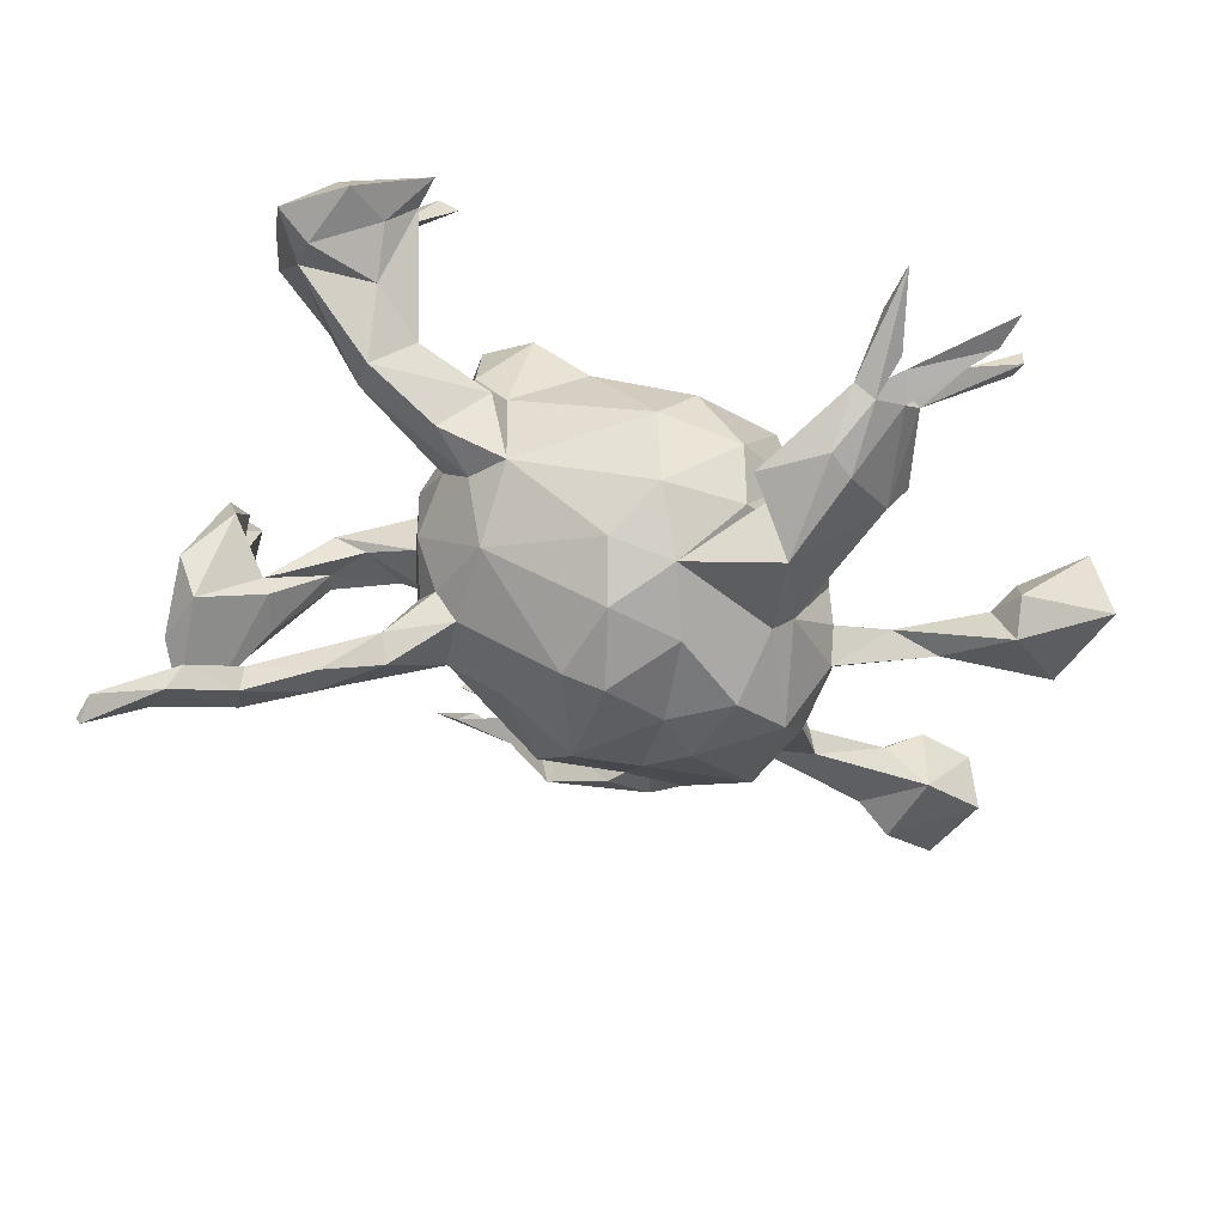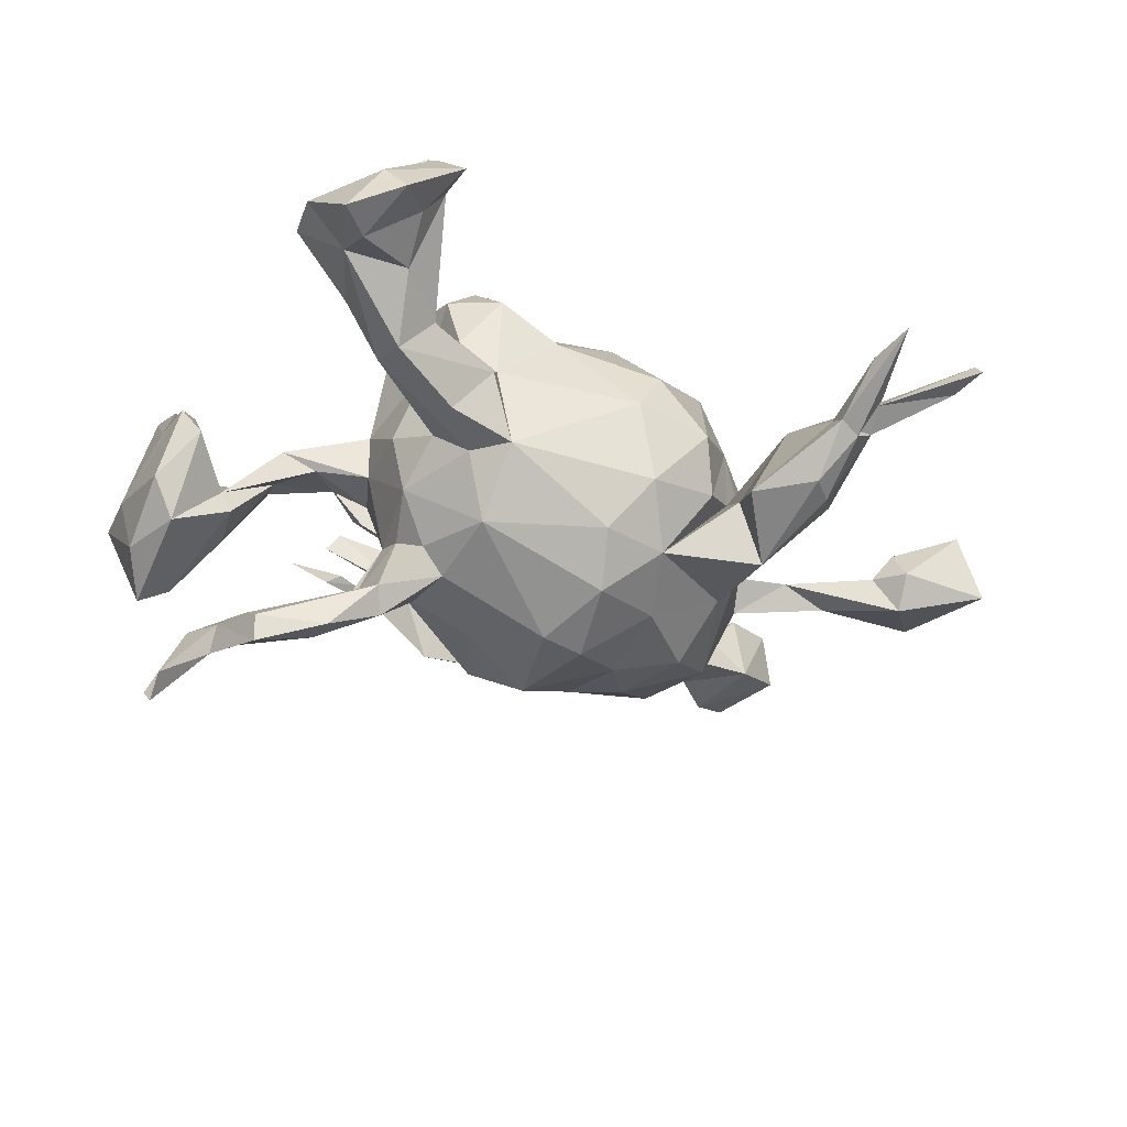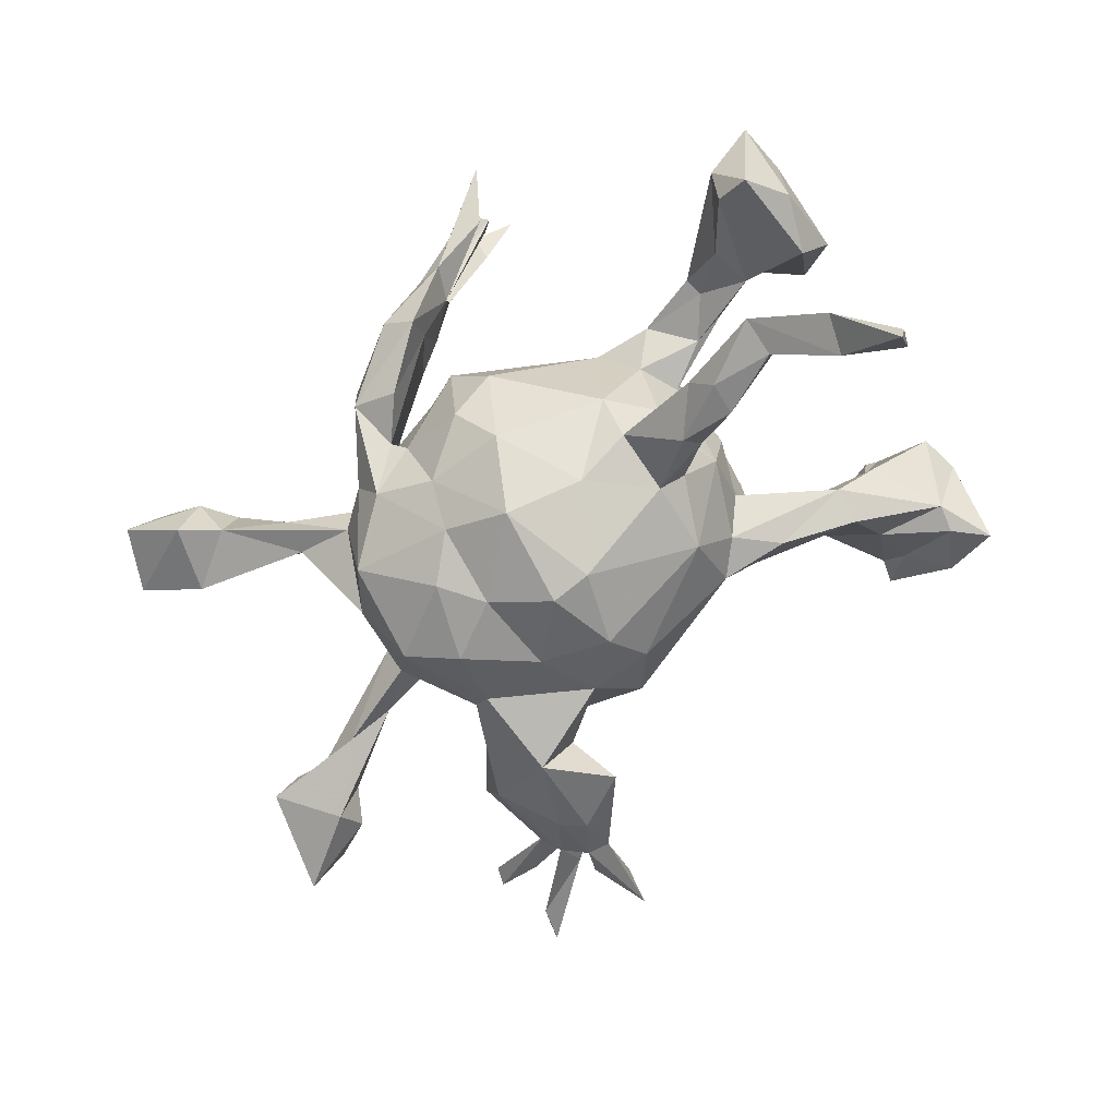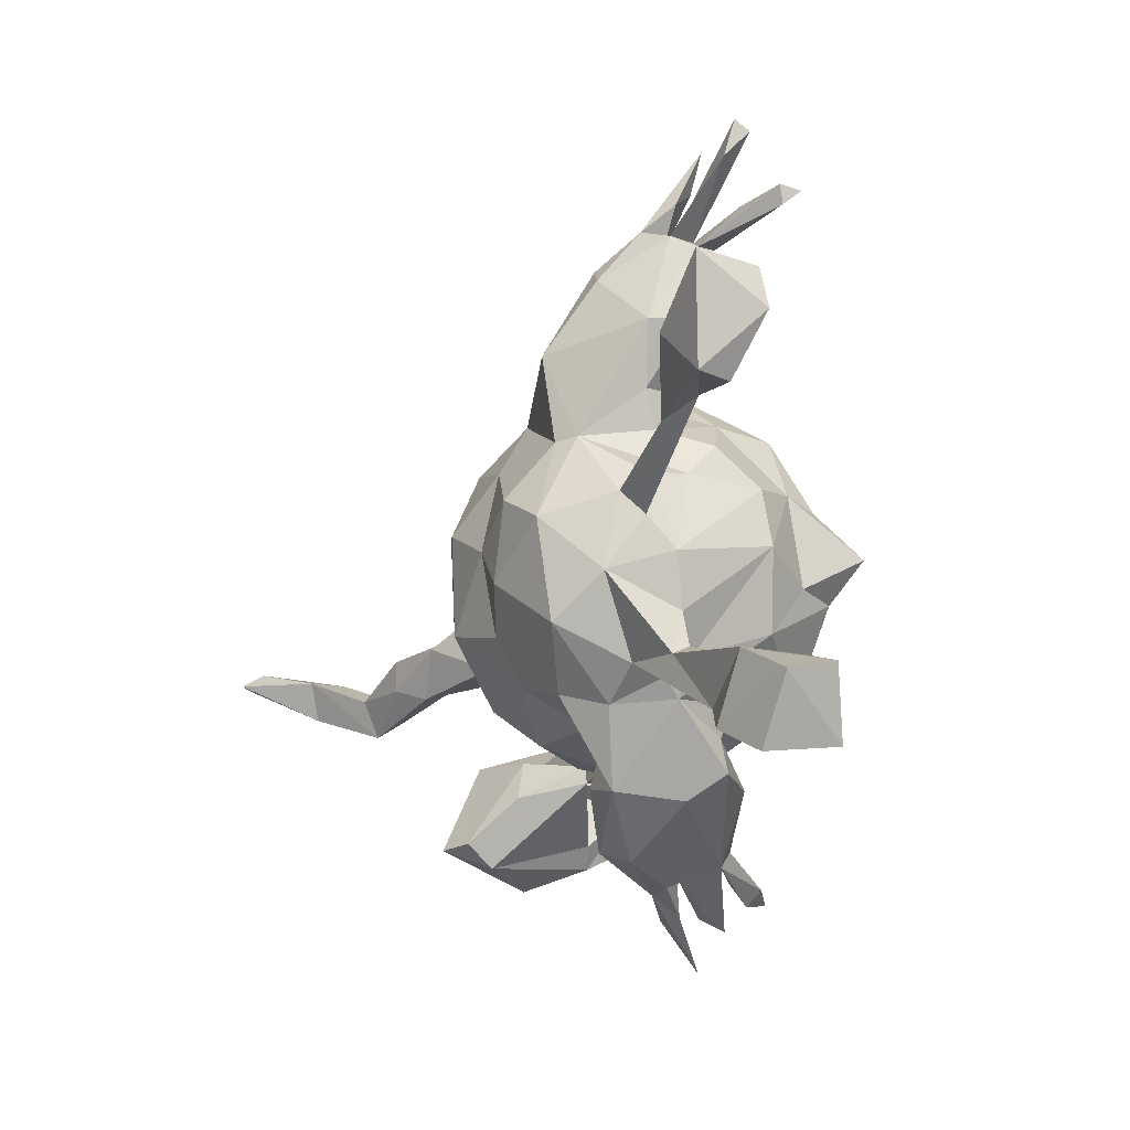
<metadata>
{"format":"obj","ext":"obj","renderer":"f3d","projection":"perspective","resolution":1024,"background":"white","views":[{"elev":40.0,"azim":-169.2,"up":"+Y"},{"elev":-37.3,"azim":162.3,"up":"+Z"},{"elev":-77.1,"azim":47.5,"up":"+Z"},{"elev":-31.2,"azim":-102.0,"up":"+Y"}]}
</metadata>
<code>
v -0.2811 -0.2243 -0.1939
v 0.5868 -0.1559 0.1281
v 0.0553 -0.4176 -0.05061
v -0.5967 0.3662 0.07838
v 0.3549 0.3416 0.1591
v -0.4368 0.2153 -0.08309
v -0.4602 0.2079 -0.0238
v 0.07496 -0.2702 -0.07809
v 0.1884 -0.3875 0.1878
v -0.5876 0.4862 0.01671
v 0.578 0.0768 -0.5542
v 0.00917 0.1421 0.2173
v 0.4176 -0.008529 -0.3711
v -0.1282 -0.1711 -0.246
v 0.1891 0.1793 0.01254
v -0.2624 -0.2455 0.01546
v 0.2993 -0.05532 -0.2844
v -0.1094 -0.3953 -0.06735
v -0.3571 -0.298 -0.03786
v -0.4264 -0.4181 -0.002823
v -0.5122 -0.5006 0.1477
v 0.5639 0.1025 -0.532
v -0.2691 -0.2697 -0.07398
v 0.4298 0.5366 0.01479
v 0.1781 -0.117 -0.145
v -0.08654 0.02118 -0.3094
v 0.07267 0.1229 0.224
v -0.0472 -0.364 -0.08737
v -0.3505 0.2683 0.008045
v -0.3778 -0.05242 -0.1152
v -0.5279 -0.03044 -0.0907
v 0.1053 -0.002721 0.2367
v -0.07084 0.2064 -0.2014
v 0.1959 0.2685 -0.08237
v 0.1023 -0.3948 0.06761
v -0.0836 0.1361 -0.2684
v 0.2893 -0.5008 0.1617
v -0.358 0.004358 -0.008535
v -0.5846 0.469 0.04044
v -0.3195 0.209 -0.2175
v -0.592 0.03671 -0.05994
v 0.0726 -0.06778 -0.2461
v -0.242 -0.09929 0.1957
v 0.1429 0.03549 -0.22
v 0.2485 0.51 0.1732
v -0.04879 -0.2918 0.1129
v 0.3124 0.01614 -0.3342
v 0.1944 -0.1084 0.1283
v 0.5341 0.003936 -0.001296
v -0.7188 0.1086 0.001492
v -0.583 0.34 0.08532
v -0.3621 -0.1309 -0.0281
v 0.3738 0.5177 0.1237
v 0.5639 -0.02511 0.05897
v 0.2238 0.08931 -0.11
v 0.4207 0.001086 -0.3304
v 0.07876 -0.4134 0.1454
v -0.4429 0.4071 -0.02504
v -0.2807 0.03642 0.1666
v 0.1342 0.2766 -0.001141
v -0.5085 -0.3664 0.1115
v 0.2085 -0.4391 0.1066
v -0.3431 -0.2757 -0.008996
v 0.4316 -0.06633 -0.3438
v 0.1487 0.197 -0.09728
v -0.4337 0.5508 0.009024
v 0.5514 -0.2319 -0.1244
v -0.3436 -0.3461 0.000501
v -0.3578 0.1426 -0.02565
v 0.3038 0.4767 0.09824
v 0.53 -0.1996 -0.1704
v 0.5383 -0.05418 0.06905
v -0.7623 0.09179 -0.09902
v -0.3736 -0.013 -0.07119
v -0.3791 0.3749 -0.04672
v -0.1672 0.1825 -0.2095
v 0.5223 0.002524 -0.4372
v 0.251 0.3722 0.3115
v -0.2973 0.1359 0.05492
v -0.347 0.08223 -0.05096
v 0.1766 -0.4581 0.1041
v -0.6333 0.04024 -0.118
v 0.09509 -0.4462 0.06346
v -0.7201 0.03885 0.01225
v -0.4474 0.3658 -0.04889
v -0.5927 0.3615 0.1114
v 0.03356 0.06042 0.2321
v 0.3907 0.4822 0.01441
v 0.2422 -0.08966 -0.01335
v 0.03126 -0.2098 -0.2194
v -0.6588 -0.04497 -0.02781
v -0.03053 -0.3349 0.1551
v -0.103 0.2743 0.000901
v -0.2452 0.2039 -0.09424
v 0.3967 -0.09979 0.004361
v -0.2016 -0.123 -0.2635
v -0.1616 0.01587 0.2679
v -0.4492 0.3474 0.01835
v 0.1979 0.1623 -0.05155
v -0.2517 -0.04302 0.2905
v 0.3939 -0.04802 0.03265
v -0.6231 0.05512 -0.01841
v -0.5619 0.4355 0.005482
v 0.2411 -0.4284 0.1514
v 0.483 0.0531 -0.3989
v -0.4293 0.3728 -0.008054
v -0.09824 -0.2118 0.2201
v 0.09248 0.2368 -0.09757
v 0.5578 -0.04373 -0.1477
v -0.326 0.06884 -0.165
v 0.4685 0.4324 0.1111
v 0.2129 0.01131 -0.1538
v 0.2031 0.1345 0.1132
v -0.523 0.3771 0.04019
v 0.5684 -0.07722 0.09384
v -0.3772 0.1334 -0.07287
v -0.541 -0.5342 0.02803
v 0.3222 0.4119 0.1808
v -0.2924 0.1453 -0.05863
v -0.4372 0.2357 0.01201
v -0.1645 -0.04855 -0.2764
v 0.5793 -0.194 -0.2046
v 0.2793 0.391 0.3036
v -0.4134 -0.4073 0.08671
v -0.3615 0.346 -0.1461
v -0.2223 -0.2945 0.005945
v -0.1462 0.2539 0.07779
v 0.2234 -0.03761 -0.1325
v 0.1793 0.2354 0.08388
v 0.5686 0.07944 -0.5672
v 0.1092 -0.4182 0.08287
v -0.1135 -0.3119 -0.08167
v -0.6002 -0.03137 -0.05607
v 0.4898 0.05617 -0.4548
v 0.4632 -0.1381 -0.0975
v -0.2496 -0.1866 0.1419
v -0.6913 -0.0564 -0.0815
v -0.2461 -0.2739 -0.02126
v 0.2432 0.3333 0.01977
v 0.2983 0.338 -0.04871
v 0.3049 0.4076 0.04609
v 0.1135 0.2418 0.1818
v 0.1202 0.2439 0.03014
v -0.0363 -0.1245 -0.2931
v -0.09757 -0.2895 -0.1005
v 0.5849 -0.2036 0.04836
v 0.1825 -0.3971 0.2392
v 0.4645 -0.07182 -0.08821
v 0.1966 -0.4214 0.2177
v -0.02336 0.03282 -0.2992
v 0.585 -0.08282 0.04965
v 0.2444 0.05688 0.2265
v -0.2451 0.03304 0.2184
v 0.4817 -0.06902 -0.05613
v -0.1114 -0.4013 0.04311
v -0.4565 -0.01469 -0.06388
v -0.131 0.2555 -0.1296
v 0.5214 0.0225 -0.402
v 0.245 0.08998 -0.01203
v -0.2639 -0.01678 -0.2621
v 0.4315 -0.03548 -0.305
v 0.09402 -0.3855 0.1393
v -0.4099 0.3957 -0.08499
v 0.04179 -0.3854 0.004843
v 0.5335 -0.08064 0.001999
v -0.3 0.07001 -0.1933
v -0.3235 -0.08228 0.1266
v 0.2685 0.4707 0.1522
v 0.3433 0.5443 0.07382
v 0.02427 -0.187 0.2126
v 0.003345 -0.07922 0.2621
v -0.6085 -0.446 0.04675
v 0.03411 -0.3585 0.1114
v -0.1382 -0.2911 0.04524
v -0.3786 0.4117 -0.07275
v 0.326 -0.03126 -0.3306
v 0.2623 -0.03953 -0.2287
v 0.6084 -0.1228 -0.1564
v 0.2526 -0.3916 0.2662
v -0.3193 -0.3043 0.006181
v -0.1927 -0.09297 0.2514
v 0.194 0.2038 0.1917
v -0.3289 -0.07967 -0.226
v -0.2009 -0.3036 -0.09279
v 0.4099 0.4416 0.02058
v 0.01441 -0.4476 -0.0111
v 0.2287 -0.000781 -0.2886
v 0.2342 -0.4404 0.08771
v -0.254 0.1475 0.1502
v -0.3187 -0.2047 -0.01136
v 0.2816 0.4579 0.2335
v -0.2622 0.3177 -0.1695
v -0.6322 0.08314 -0.07137
v 0.6366 -0.2322 -0.05248
v 0.08214 -0.3839 0.1612
v 0.2415 0.02847 -0.2538
v 0.1644 -0.06277 -0.2048
v 0.1802 -0.4382 0.1375
v -0.2764 0.236 -0.1247
v 0.1117 0.1496 -0.1905
v 0.5941 -0.01604 -0.09029
v 0.3184 0.2845 -0.03184
v 0.1836 0.05236 0.2692
v 0.02189 -0.3093 0.007173
v 0.2592 -0.01515 0.06899
v 0.2042 -0.149 0.03382
v -0.4372 0.4361 -0.03579
v 0.3378 -0.04899 0.007433
v 0.2206 -0.4563 0.1879
v 0.6283 -0.1536 -0.05012
v -0.5841 -0.4133 0.1241
v -0.1246 -0.03225 0.271
v -0.4379 -0.4697 0.06826
v 0.1802 0.05523 -0.1847
v -0.1382 -0.3636 0.09968
v -0.4552 -0.352 0.05409
v 0.3786 0.3186 0.03835
v 0.3983 -0.1305 0.007714
v -0.1833 0.08091 -0.2554
v -0.1745 -0.2809 -0.1616
v -0.3545 0.06043 0.03611
v -0.2267 0.2408 -0.007942
v 0.3809 0.3633 0.253
v 0.003535 -0.2743 -0.1525
v 0.2946 -0.122 0.03195
v 0.01761 0.2356 0.1226
v 0.1369 -0.4424 0.05045
v -0.3397 0.003577 0.1081
v 0.3649 0.348 0.2347
v -0.1558 -0.2597 0.1073
v 0.4694 0.367 0.1113
v -0.4052 0.4855 -0.003376
v 0.5439 -0.1776 0.04264
v 0.2792 0.2739 0.02083
v -0.5293 -0.3762 0.009002
v 0.06715 -0.2385 0.1184
v -0.09273 -0.2338 -0.198
v -0.474 -0.4727 -0.01236
v -0.3442 -0.1652 -0.131
v -0.3899 0.3094 -0.1483
v 0.2984 -0.1029 0.09147
v -0.3771 -0.08646 -0.07669
v 0.5346 -0.1133 0.1074
v -0.1028 0.1487 0.2167
v -0.1289 -0.2931 0.07118
v -0.4655 0.3376 -0.0113
v 0.4139 -0.1233 0.03685
v 0.2002 -0.04483 0.1675
v 0.2193 -0.4185 0.1786
v 0.1421 0.1796 0.2465
v 0.2571 -0.02104 -0.006998
v -0.1498 -0.3137 0.08664
f 70 168 45
f 98 106 114
f 98 51 246
f 98 86 51
f 246 51 4
f 114 246 4
f 39 106 58
f 103 106 39
f 207 232 66
f 103 10 58
f 39 58 10
f 12 87 32
f 100 212 97
f 181 100 43
f 78 229 223
f 191 223 53
f 229 78 118
f 123 223 118
f 78 123 118
f 118 223 191
f 118 191 168
f 64 17 176
f 64 161 17
f 122 67 71
f 56 13 47
f 13 176 47
f 64 176 13
f 105 134 13
f 13 56 105
f 64 13 134
f 77 64 134
f 161 158 105
f 64 77 158
f 161 64 158
f 158 22 105
f 105 22 134
f 158 11 22
f 77 134 130
f 158 77 11
f 134 22 130
f 22 11 130
f 11 77 130
f 43 100 59
f 181 212 100
f 212 171 97
f 87 171 32
f 181 107 212
f 107 171 212
f 85 103 58
f 75 232 207
f 163 75 207
f 85 75 163
f 85 106 103
f 85 58 75
f 232 175 66
f 163 207 66
f 175 163 66
f 232 75 175
f 246 106 85
f 106 75 58
f 128 177 112
f 128 112 55
f 45 191 53
f 86 98 114
f 86 114 4
f 10 103 39
f 78 223 123
f 168 191 45
f 86 4 51
f 128 25 197
f 220 184 1
f 184 23 1
f 71 135 148
f 148 154 109
f 201 109 49
f 54 210 201
f 18 184 220
f 132 220 145
f 132 18 220
f 28 18 132
f 204 145 224
f 8 204 224
f 218 95 135
f 148 135 95
f 186 155 18
f 164 28 132
f 3 18 28
f 3 186 18
f 67 233 218
f 164 3 28
f 35 3 164
f 227 186 3
f 26 121 219
f 121 160 219
f 26 219 36
f 36 150 26
f 96 183 160
f 121 96 160
f 14 96 121
f 144 121 26
f 150 144 26
f 144 14 121
f 42 144 150
f 145 220 237
f 224 145 237
f 71 148 109
f 44 42 150
f 197 42 44
f 196 44 214
f 187 197 44
f 17 187 176
f 17 197 187
f 196 187 44
f 161 56 196
f 112 177 196
f 177 161 196
f 14 1 96
f 14 220 1
f 144 237 14
f 42 90 144
f 90 237 144
f 25 90 42
f 197 25 42
f 177 128 17
f 128 197 17
f 177 17 161
f 220 14 237
f 90 224 237
f 8 224 90
f 25 8 90
f 122 71 109
f 178 122 109
f 201 178 109
f 135 67 218
f 201 210 178
f 67 135 71
f 178 194 122
f 122 194 67
f 210 194 178
f 194 146 67
f 47 187 196
f 56 47 196
f 176 187 47
f 56 161 105
f 146 233 67
f 2 210 151
f 2 194 210
f 186 57 155
f 9 162 195
f 195 173 92
f 110 80 116
f 108 33 157
f 93 108 157
f 76 119 94
f 94 222 157
f 199 119 76
f 116 6 110
f 82 137 73
f 76 94 157
f 40 6 240
f 82 73 193
f 40 240 125
f 40 125 192
f 6 85 240
f 179 149 9
f 147 179 9
f 195 147 9
f 57 195 92
f 215 57 92
f 46 236 170
f 215 92 252
f 21 124 61
f 211 21 61
f 172 21 211
f 173 35 164
f 83 57 186
f 146 194 2
f 57 83 131
f 198 57 131
f 188 227 35
f 188 35 131
f 81 188 131
f 104 198 131
f 83 81 131
f 227 81 83
f 81 62 188
f 37 188 62
f 37 62 81
f 227 37 81
f 188 37 227
f 36 76 33
f 36 219 76
f 33 200 36
f 160 183 166
f 160 166 219
f 150 36 200
f 44 150 200
f 214 44 200
f 214 200 55
f 1 239 183
f 183 96 1
f 55 112 214
f 112 196 214
f 227 3 35
f 227 83 186
f 147 195 57
f 162 57 35
f 57 249 35
f 209 249 57
f 149 57 162
f 9 149 162
f 249 104 35
f 149 147 57
f 198 209 57
f 104 209 198
f 209 104 249
f 40 110 6
f 199 40 192
f 166 110 40
f 199 76 40
f 76 166 40
f 33 76 157
f 108 200 33
f 30 74 110
f 183 110 166
f 65 200 108
f 65 55 200
f 30 110 183
f 239 30 183
f 239 242 30
f 239 52 242
f 159 251 55
f 239 190 52
f 104 131 35
f 166 76 219
f 1 23 239
f 239 19 190
f 251 128 55
f 20 19 23
f 19 63 190
f 23 19 239
f 138 68 23
f 68 138 180
f 184 138 23
f 251 89 128
f 89 25 128
f 206 25 89
f 101 154 208
f 208 89 251
f 159 55 99
f 65 99 55
f 241 247 101
f 216 180 63
f 205 241 101
f 101 208 251
f 101 251 205
f 138 126 16
f 126 136 16
f 180 138 16
f 180 16 63
f 63 16 190
f 19 216 63
f 205 251 159
f 242 52 74
f 99 202 234
f 15 99 234
f 242 74 156
f 242 31 30
f 31 242 133
f 133 242 156
f 99 65 202
f 202 65 34
f 65 108 34
f 60 34 108
f 74 38 110
f 38 80 110
f 30 156 74
f 156 31 82
f 133 137 31
f 41 156 82
f 133 91 137
f 31 137 82
f 202 34 140
f 206 8 25
f 225 206 89
f 225 89 208
f 154 95 208
f 148 95 154
f 154 49 109
f 165 49 154
f 54 201 49
f 20 235 19
f 20 238 235
f 68 20 23
f 184 126 138
f 18 126 184
f 245 132 174
f 204 46 145
f 164 132 245
f 206 204 8
f 95 225 208
f 218 225 95
f 247 154 101
f 72 49 165
f 165 151 72
f 154 233 165
f 243 151 165
f 243 115 151
f 151 210 54
f 213 117 238
f 213 238 20
f 18 155 126
f 165 233 243
f 218 233 154
f 91 84 137
f 91 102 84
f 102 91 133
f 133 156 41
f 38 221 80
f 80 79 119
f 80 221 79
f 226 143 93
f 60 108 143
f 143 234 60
f 15 234 143
f 60 234 139
f 234 202 217
f 217 185 231
f 74 52 38
f 38 228 221
f 129 15 143
f 15 113 99
f 52 228 38
f 167 228 52
f 113 15 129
f 190 167 52
f 190 16 167
f 16 136 167
f 113 205 159
f 248 48 205
f 48 241 205
f 248 205 152
f 211 61 235
f 61 124 216
f 230 107 136
f 46 107 230
f 170 236 48
f 206 241 48
f 243 2 115
f 46 170 107
f 113 159 99
f 235 172 211
f 238 117 172
f 235 216 19
f 61 216 235
f 124 20 68
f 124 180 216
f 124 68 180
f 5 234 217
f 94 79 222
f 85 6 246
f 136 43 167
f 167 43 59
f 167 59 228
f 182 113 129
f 228 59 221
f 221 59 79
f 231 5 217
f 234 5 168
f 234 168 139
f 142 129 143
f 226 142 143
f 79 189 222
f 231 185 111
f 111 185 24
f 141 70 88
f 139 168 141
f 127 226 93
f 222 127 93
f 189 127 222
f 50 84 102
f 53 111 24
f 88 169 24
f 24 169 53
f 88 70 169
f 69 29 120
f 120 29 98
f 69 120 7
f 120 98 7
f 246 7 98
f 98 29 106
f 29 75 106
f 106 246 114
f 7 246 6
f 126 215 252
f 126 230 136
f 252 230 126
f 236 206 48
f 225 241 206
f 247 241 225
f 218 247 225
f 117 21 172
f 213 21 117
f 21 213 124
f 155 215 126
f 92 164 245
f 92 245 252
f 173 164 92
f 46 204 236
f 236 204 206
f 115 2 151
f 233 146 243
f 146 2 243
f 155 57 215
f 195 162 173
f 162 35 173
f 238 172 235
f 124 213 20
f 152 205 113
f 43 136 181
f 171 248 32
f 170 248 171
f 32 248 203
f 203 248 152
f 107 181 136
f 107 170 171
f 149 179 147
f 240 85 163
f 175 125 163
f 125 240 163
f 192 125 175
f 75 192 175
f 75 29 192
f 50 193 73
f 29 199 192
f 185 88 24
f 137 84 73
f 84 50 73
f 102 193 50
f 41 82 193
f 102 41 193
f 102 133 41
f 116 7 6
f 116 69 7
f 80 69 116
f 29 119 199
f 29 69 119
f 119 79 94
f 80 119 69
f 222 93 157
f 60 139 140
f 140 139 141
f 185 202 140
f 141 88 185
f 185 140 141
f 143 108 93
f 185 217 202
f 170 48 248
f 34 60 140
f 169 45 53
f 169 70 45
f 141 168 70
f 189 244 127
f 79 59 189
f 32 203 27
f 171 87 97
f 59 100 153
f 203 152 250
f 250 152 182
f 182 152 113
f 27 203 250
f 97 87 244
f 100 97 153
f 223 231 111
f 223 229 5
f 231 223 5
f 250 182 142
f 142 182 129
f 12 27 226
f 27 250 226
f 226 250 142
f 12 226 244
f 153 97 189
f 189 97 244
f 153 189 59
f 223 111 53
f 5 229 118
f 5 118 168
f 244 226 127
f 30 31 156
f 247 218 154
f 151 54 72
f 72 54 49
f 32 27 12
f 87 12 244
f 252 245 230
f 145 174 132
f 245 174 230
f 174 46 230
f 145 46 174

</code>
